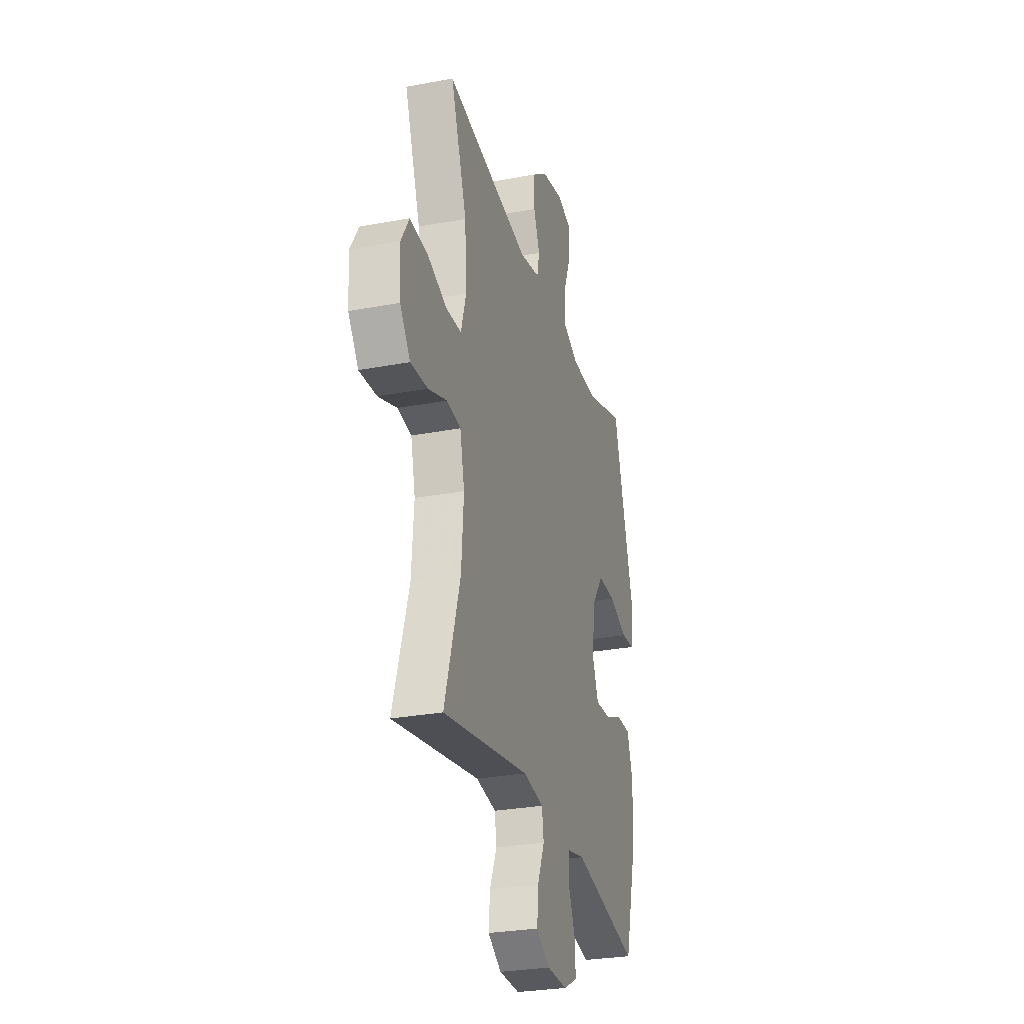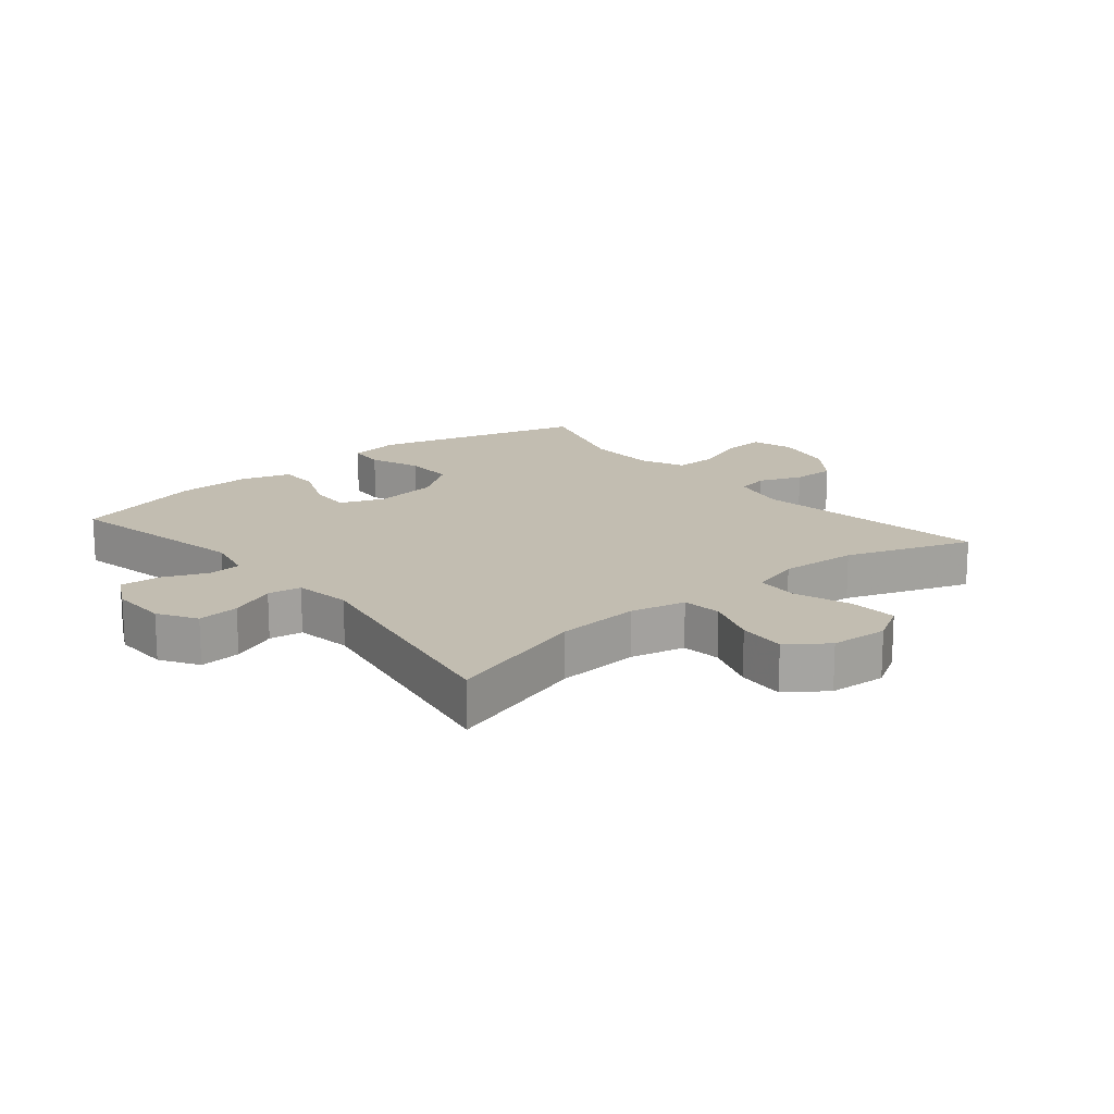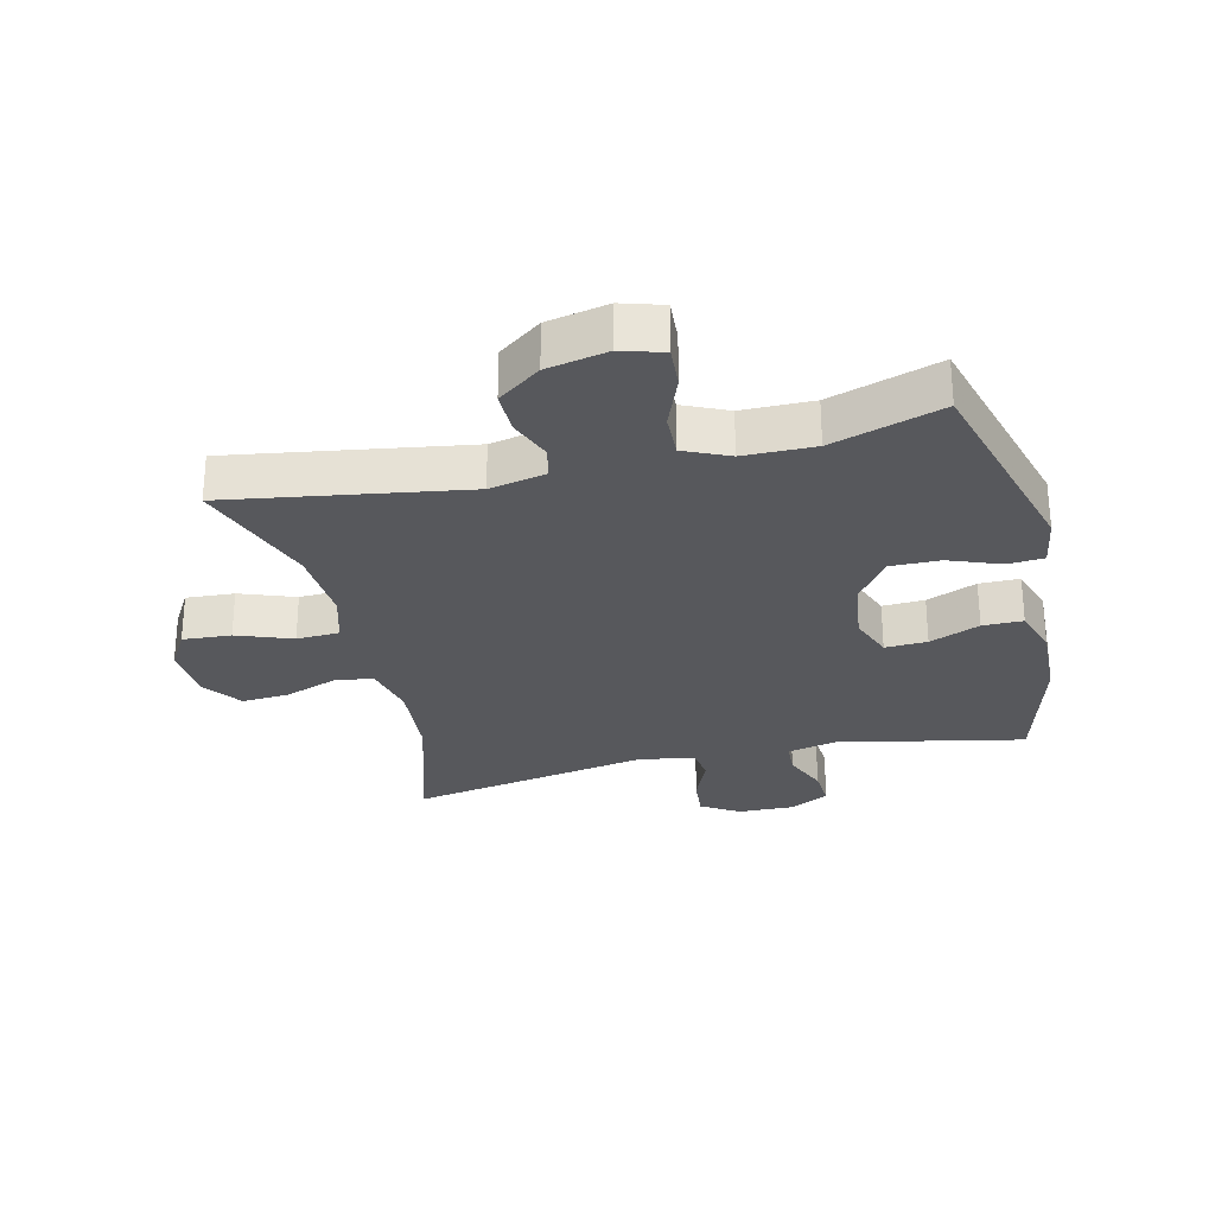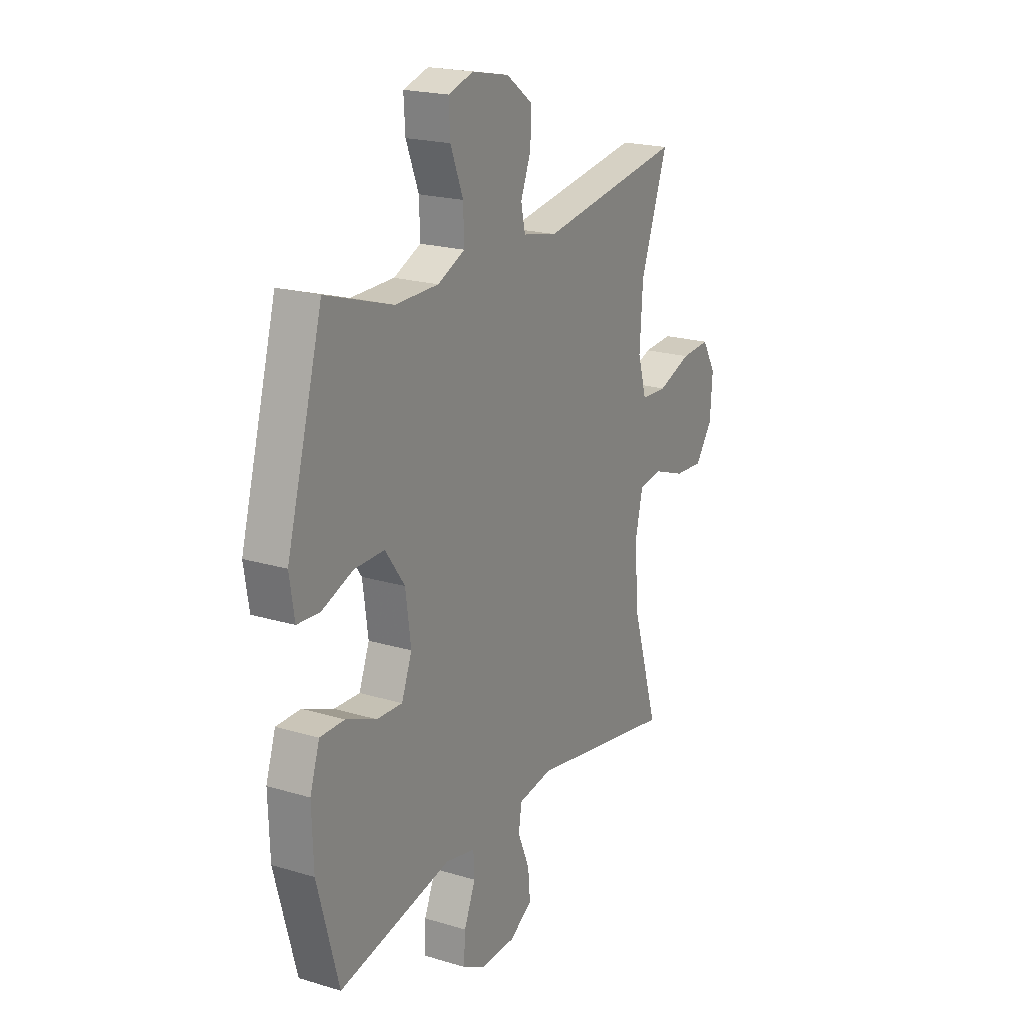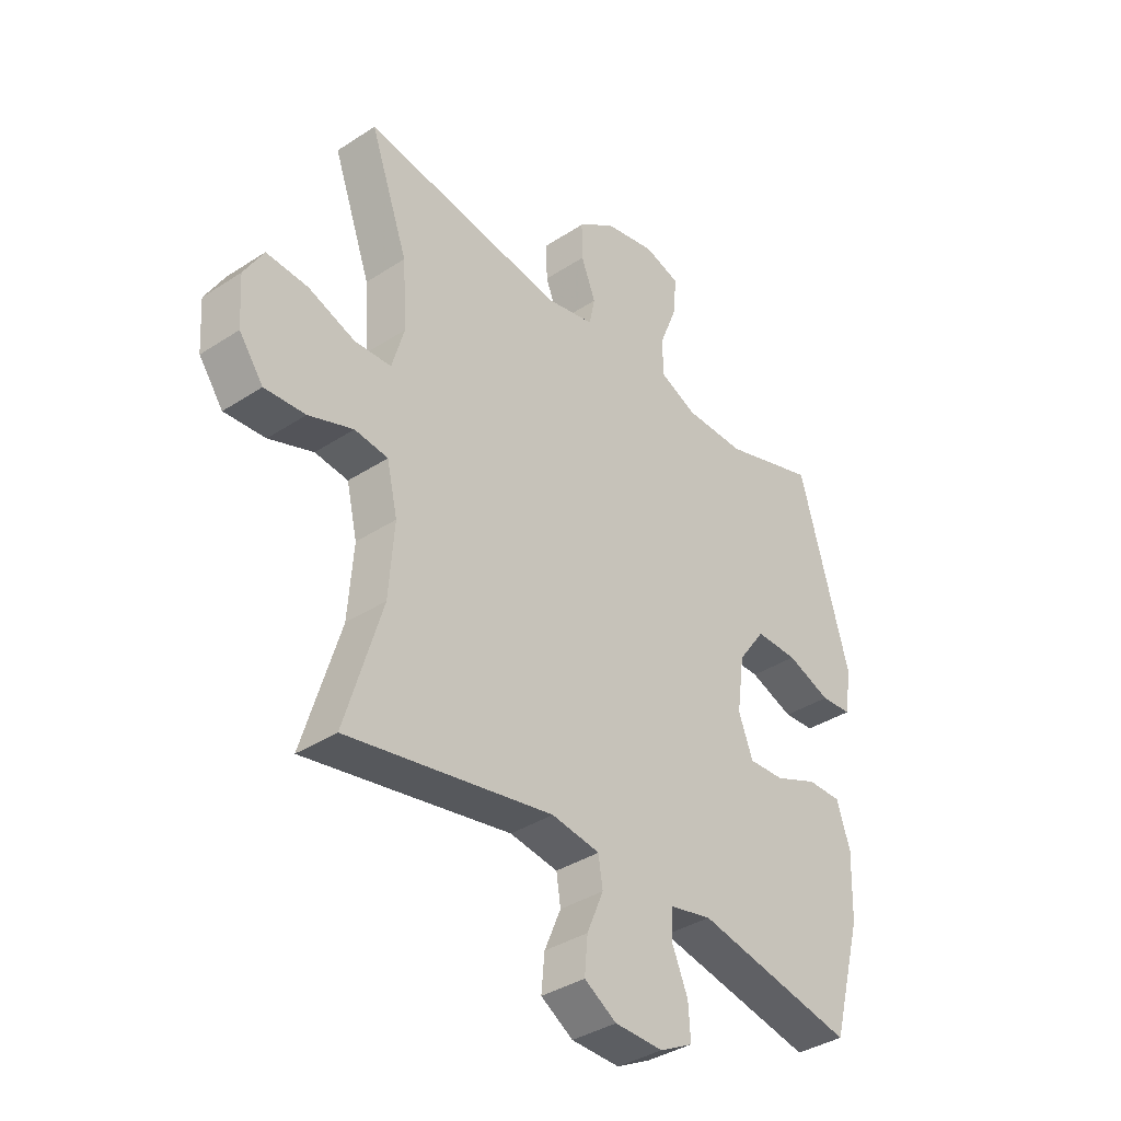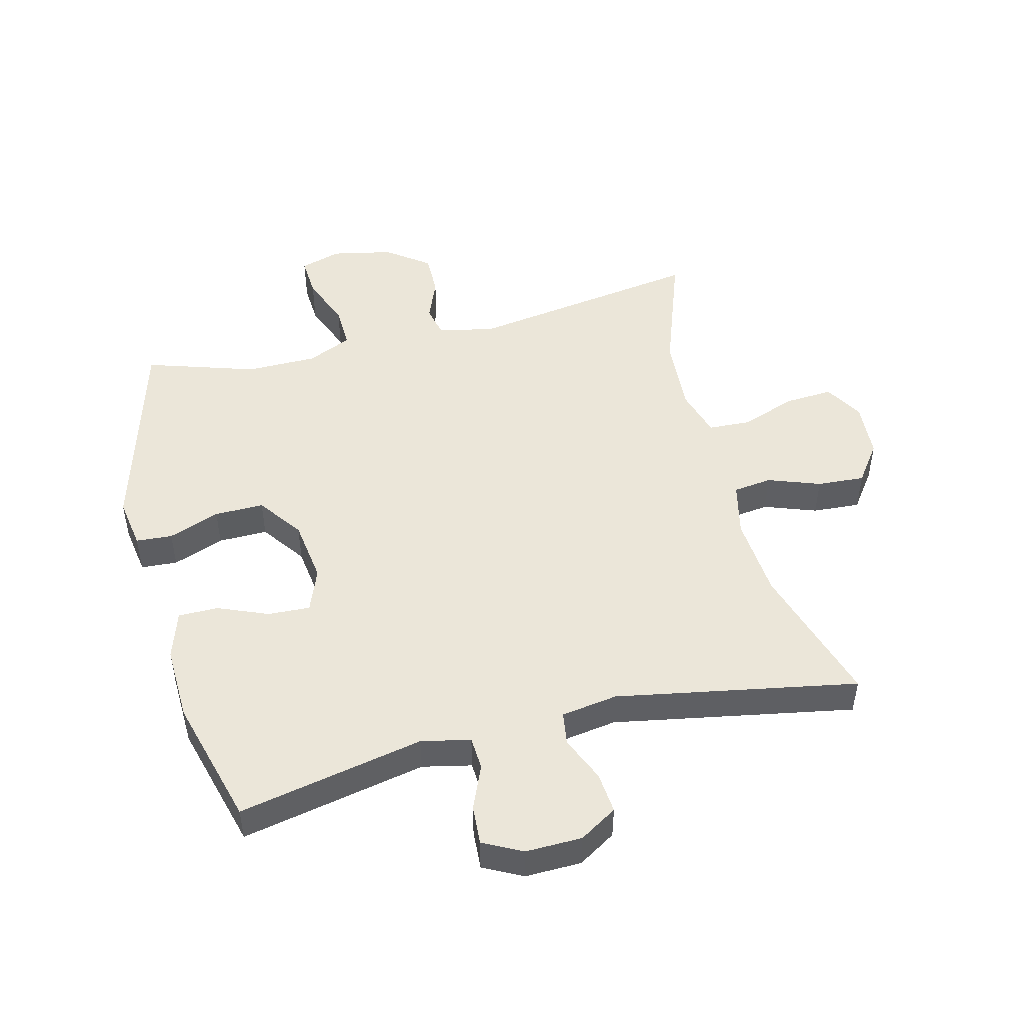
<metadata>
{"format":"obj","ext":"obj","renderer":"f3d","projection":"perspective","resolution":1024,"background":"white","views":[{"elev":-28.5,"azim":-74.2,"up":"+Z"},{"elev":16.9,"azim":-129.7,"up":"+Y"},{"elev":-28.4,"azim":13.4,"up":"+Y"},{"elev":20.5,"azim":118.7,"up":"+Z"},{"elev":-37.1,"azim":-49.9,"up":"+Z"},{"elev":48.5,"azim":165.9,"up":"+Y"}]}
</metadata>
<code>
v -0.5 0.07 0.5
v -0.124 0.07 0.441
v -0.034 0.07 0.46
v -0.023 0.07 0.511
v -0.05 0.07 0.579
v -0.051 0.07 0.647
v 0.017 0.07 0.697
v 0.114 0.07 0.717
v 0.18 0.07 0.697
v 0.176 0.07 0.631
v 0.143 0.07 0.547
v 0.141 0.07 0.477
v 0.212 0.07 0.445
v 0.325 0.07 0.444
v 0.5 0.07 0.5
v 0.594 0.07 0.165
v 0.581 0.07 0.083
v 0.523 0.07 0.079
v 0.441 0.07 0.11
v 0.362 0.07 0.111
v 0.311 0.07 0.04
v 0.297 0.07 -0.062
v 0.324 0.07 -0.132
v 0.391 0.07 -0.129
v 0.471 0.07 -0.096
v 0.535 0.07 -0.096
v 0.56 0.07 -0.173
v 0.556 0.07 -0.294
v 0.5 0.07 -0.5
v 0.204 0.07 -0.439
v 0.126 0.07 -0.456
v 0.123 0.07 -0.509
v 0.153 0.07 -0.58
v 0.157 0.07 -0.643
v 0.095 0.07 -0.675
v 0.005 0.07 -0.673
v -0.055 0.07 -0.636
v -0.049 0.07 -0.57
v -0.018 0.07 -0.497
v -0.026 0.07 -0.444
v -0.116 0.07 -0.43
v -0.5 0.07 -0.5
v -0.431 0.07 -0.273
v -0.421 0.07 -0.141
v -0.441 0.07 -0.054
v -0.503 0.07 -0.046
v -0.586 0.07 -0.076
v -0.662 0.07 -0.081
v -0.707 0.07 -0.019
v -0.713 0.07 0.072
v -0.677 0.07 0.133
v -0.6 0.07 0.128
v -0.512 0.07 0.096
v -0.444 0.07 0.099
v -0.421 0.07 0.178
v -0.429 0.07 0.301
v -0.5 0 0.5
v -0.124 0 0.441
v -0.034 0 0.46
v -0.023 0 0.511
v -0.05 0 0.579
v -0.051 0 0.647
v 0.017 0 0.697
v 0.114 0 0.717
v 0.18 0 0.697
v 0.176 0 0.631
v 0.143 0 0.547
v 0.141 0 0.477
v 0.212 0 0.445
v 0.325 0 0.444
v 0.5 0 0.5
v 0.594 0 0.165
v 0.581 0 0.083
v 0.523 0 0.079
v 0.441 0 0.11
v 0.362 0 0.111
v 0.311 0 0.04
v 0.297 0 -0.062
v 0.324 0 -0.132
v 0.391 0 -0.129
v 0.471 0 -0.096
v 0.535 0 -0.096
v 0.56 0 -0.173
v 0.556 0 -0.294
v 0.5 0 -0.5
v 0.204 0 -0.439
v 0.126 0 -0.456
v 0.123 0 -0.509
v 0.153 0 -0.58
v 0.157 0 -0.643
v 0.095 0 -0.675
v 0.005 0 -0.673
v -0.055 0 -0.636
v -0.049 0 -0.57
v -0.018 0 -0.497
v -0.026 0 -0.444
v -0.116 0 -0.43
v -0.5 0 -0.5
v -0.431 0 -0.273
v -0.421 0 -0.141
v -0.441 0 -0.054
v -0.503 0 -0.046
v -0.586 0 -0.076
v -0.662 0 -0.081
v -0.707 0 -0.019
v -0.713 0 0.072
v -0.677 0 0.133
v -0.6 0 0.128
v -0.512 0 0.096
v -0.444 0 0.099
v -0.421 0 0.178
v -0.429 0 0.301
f 51 52 53
f 50 51 53
f 49 50 53
f 48 49 53
f 47 48 53
f 46 47 53
f 45 46 53 54
f 44 45 54 55
f 41 42 43
f 40 41 43 44
f 37 38 39
f 36 37 39
f 35 36 39
f 34 35 39
f 33 34 39
f 32 33 39
f 31 32 39 40
f 40 44 55
f 31 40 55
f 30 31 55
f 28 29 30
f 27 28 30
f 26 27 30
f 25 26 30
f 24 25 30
f 17 18 19
f 16 17 19
f 15 16 19
f 14 15 19
f 13 14 19 20
f 12 13 20 21
f 9 10 11
f 8 9 11
f 7 8 11
f 6 7 11
f 5 6 11
f 4 5 11
f 3 4 11 12
f 12 21 22
f 3 12 22
f 2 3 22
f 30 55 56
f 2 22 23
f 1 2 23
f 56 1 23
f 30 56 23
f 23 24 30
f 109 108 107
f 109 107 106
f 109 106 105
f 109 105 104
f 109 104 103
f 109 103 102
f 110 109 102 101
f 111 110 101 100
f 99 98 97
f 100 99 97 96
f 95 94 93
f 95 93 92
f 95 92 91
f 95 91 90
f 95 90 89
f 95 89 88
f 96 95 88 87
f 111 100 96
f 111 96 87
f 111 87 86
f 86 85 84
f 86 84 83
f 86 83 82
f 86 82 81
f 86 81 80
f 75 74 73
f 75 73 72
f 75 72 71
f 75 71 70
f 76 75 70 69
f 77 76 69 68
f 67 66 65
f 67 65 64
f 67 64 63
f 67 63 62
f 67 62 61
f 67 61 60
f 68 67 60 59
f 78 77 68
f 78 68 59
f 78 59 58
f 112 111 86
f 79 78 58
f 79 58 57
f 79 57 112
f 79 112 86
f 86 80 79
f 1 57 58 2
f 2 58 59 3
f 3 59 60 4
f 4 60 61 5
f 5 61 62 6
f 6 62 63 7
f 7 63 64 8
f 8 64 65 9
f 9 65 66 10
f 10 66 67 11
f 11 67 68 12
f 12 68 69 13
f 13 69 70 14
f 14 70 71 15
f 15 71 72 16
f 16 72 73 17
f 17 73 74 18
f 18 74 75 19
f 19 75 76 20
f 20 76 77 21
f 21 77 78 22
f 22 78 79 23
f 23 79 80 24
f 24 80 81 25
f 25 81 82 26
f 26 82 83 27
f 27 83 84 28
f 28 84 85 29
f 29 85 86 30
f 30 86 87 31
f 31 87 88 32
f 32 88 89 33
f 33 89 90 34
f 34 90 91 35
f 35 91 92 36
f 36 92 93 37
f 37 93 94 38
f 38 94 95 39
f 39 95 96 40
f 40 96 97 41
f 41 97 98 42
f 42 98 99 43
f 43 99 100 44
f 44 100 101 45
f 45 101 102 46
f 46 102 103 47
f 47 103 104 48
f 48 104 105 49
f 49 105 106 50
f 50 106 107 51
f 51 107 108 52
f 52 108 109 53
f 53 109 110 54
f 54 110 111 55
f 55 111 112 56
f 56 112 57 1

</code>
